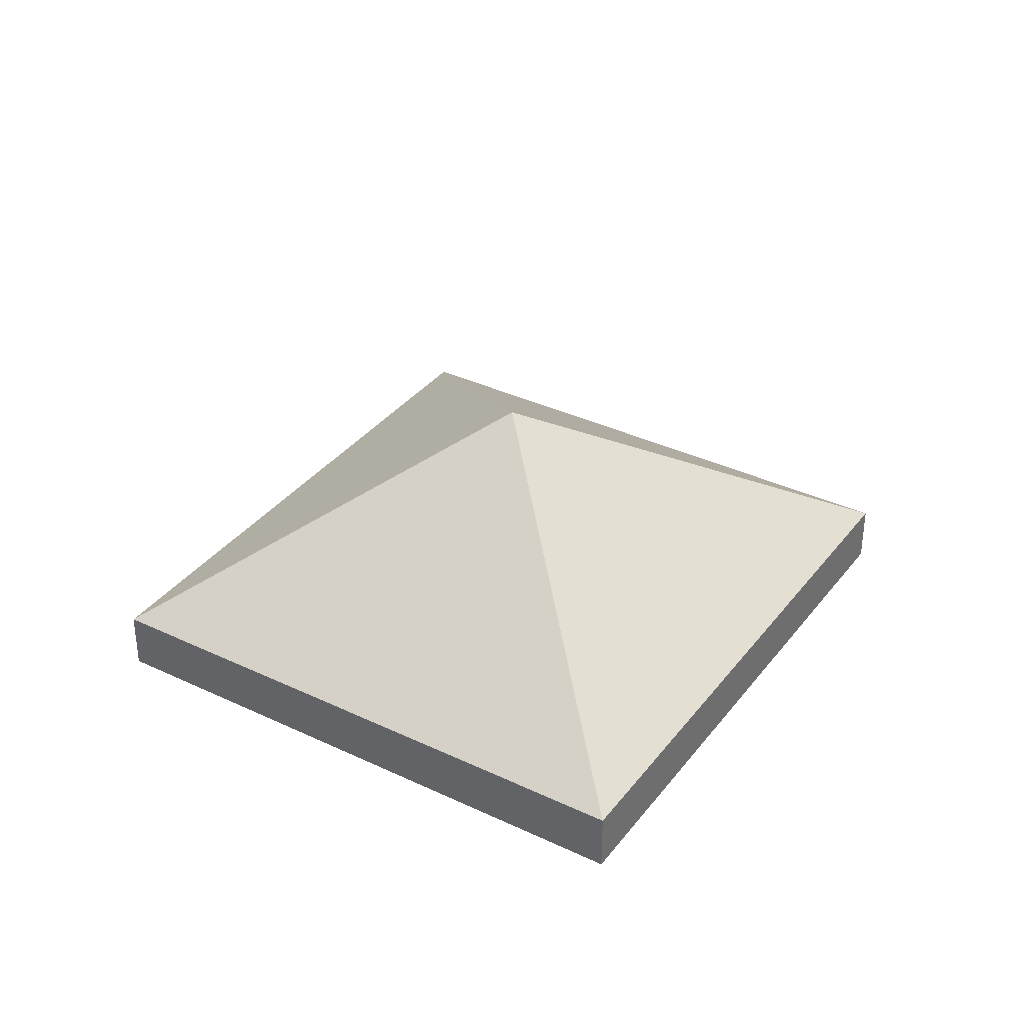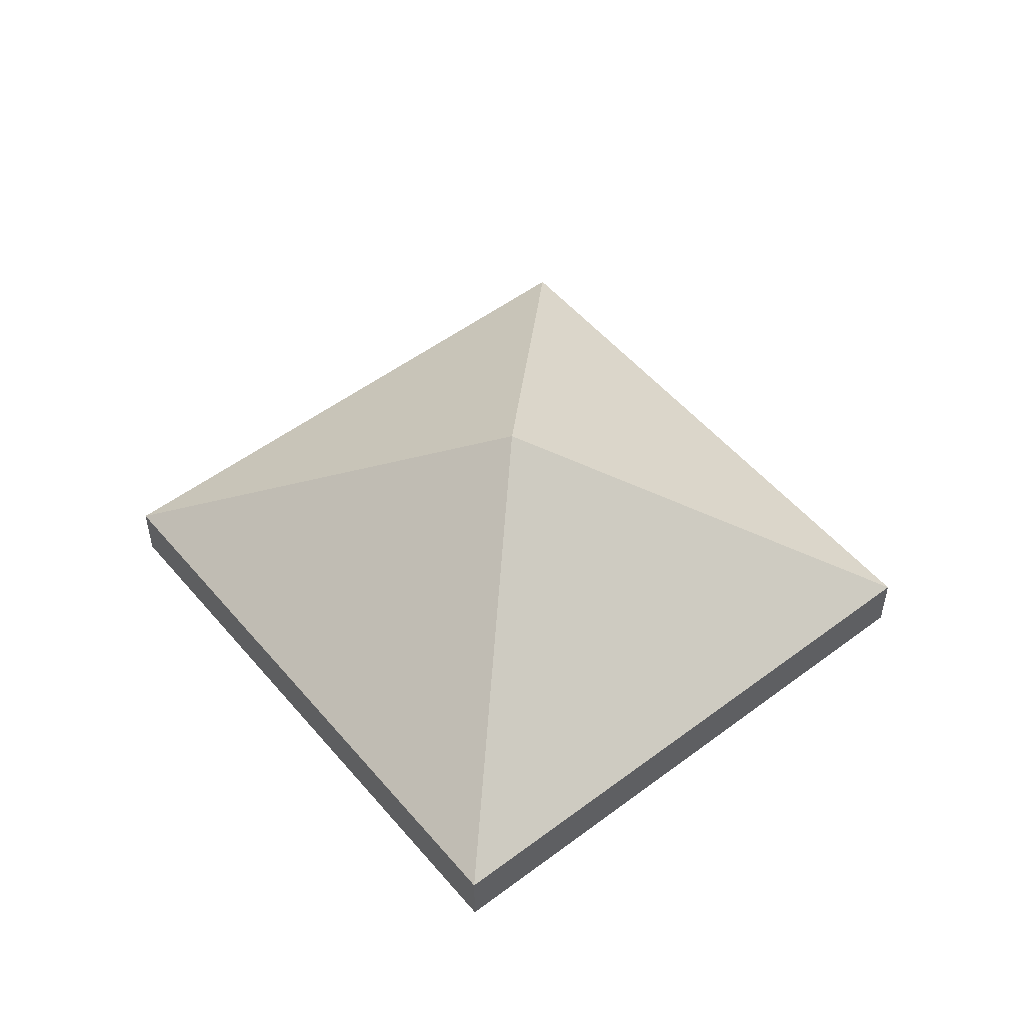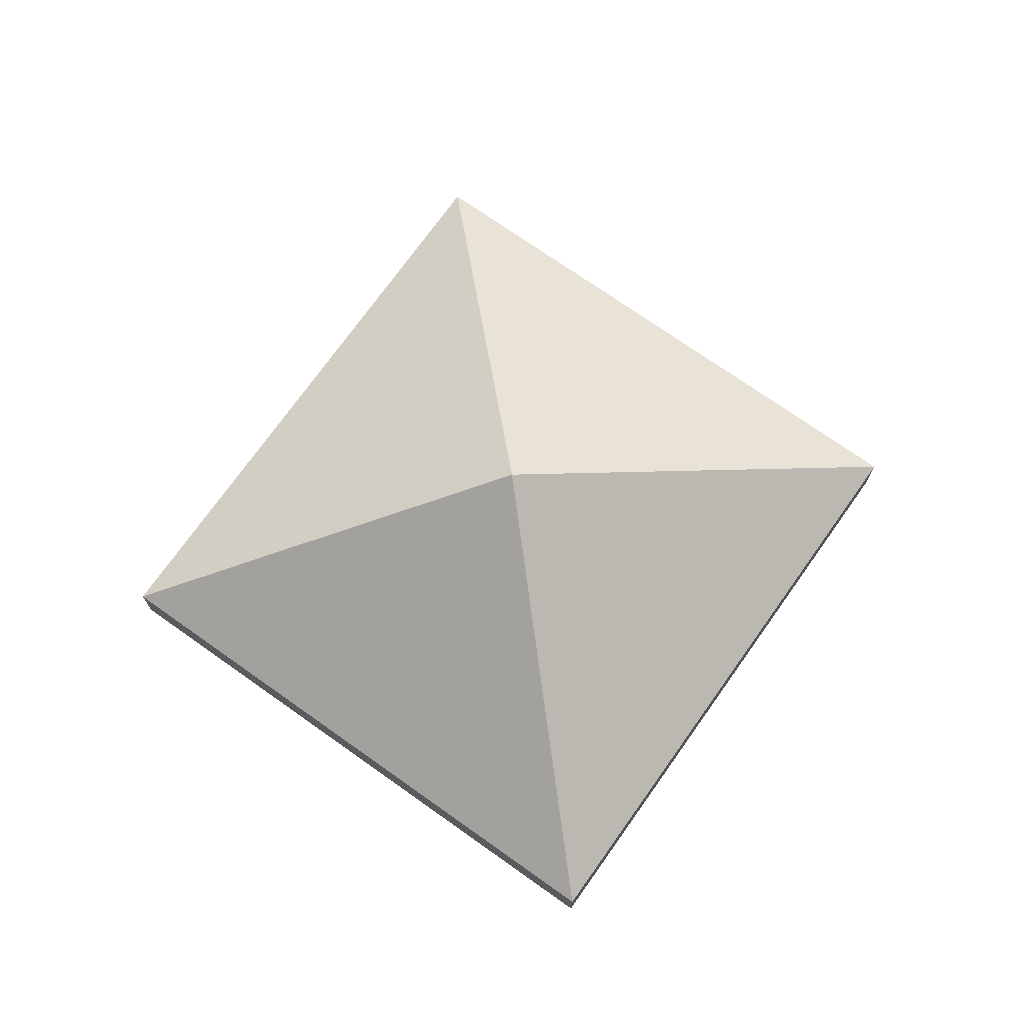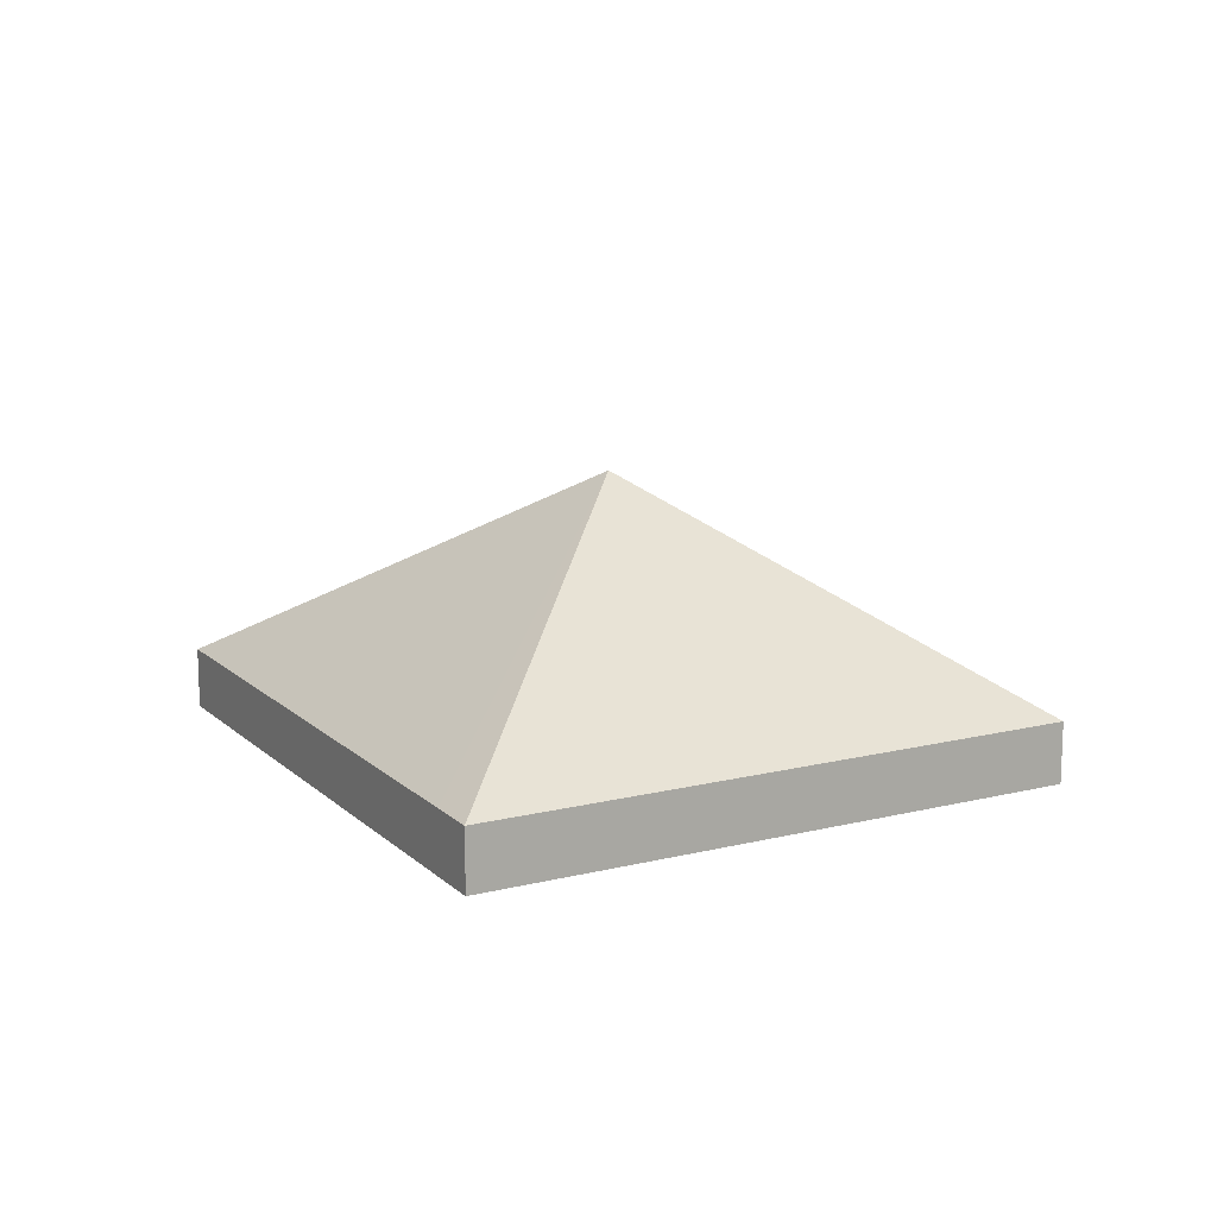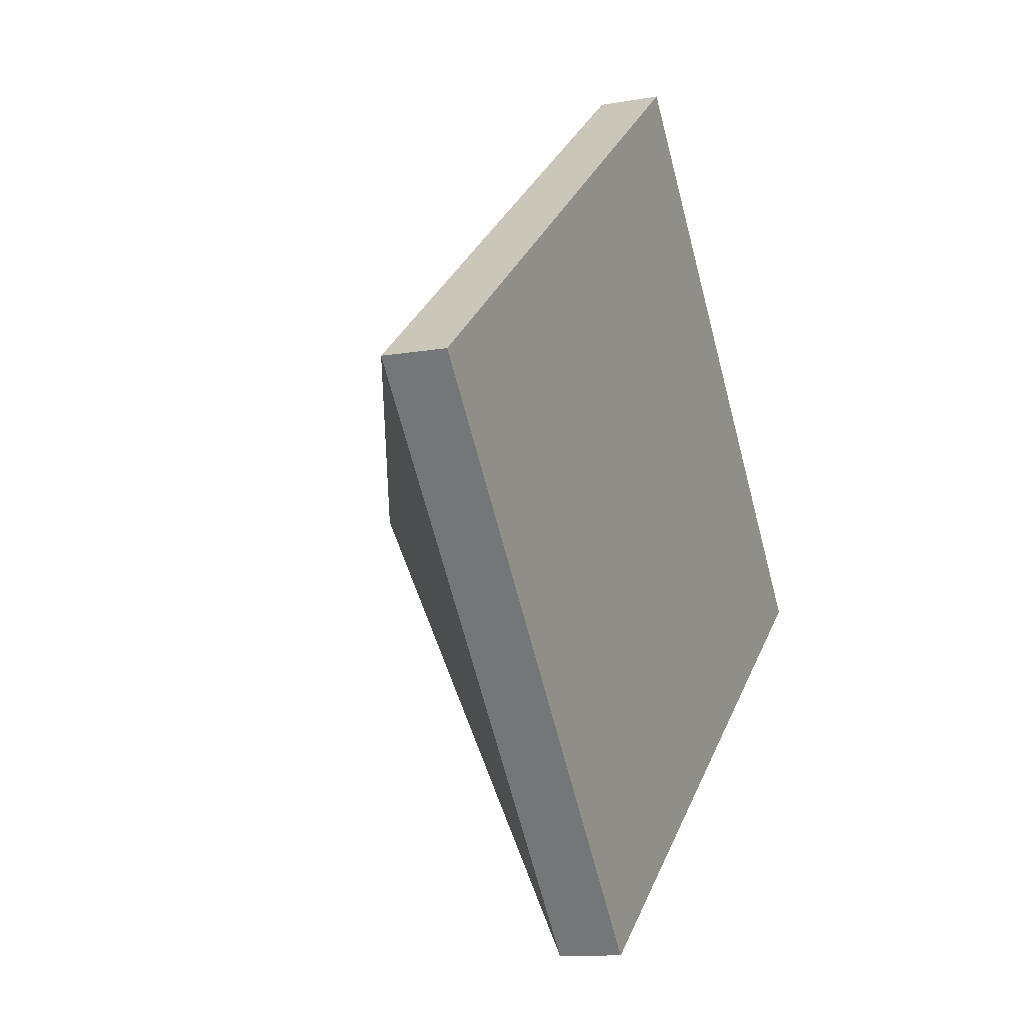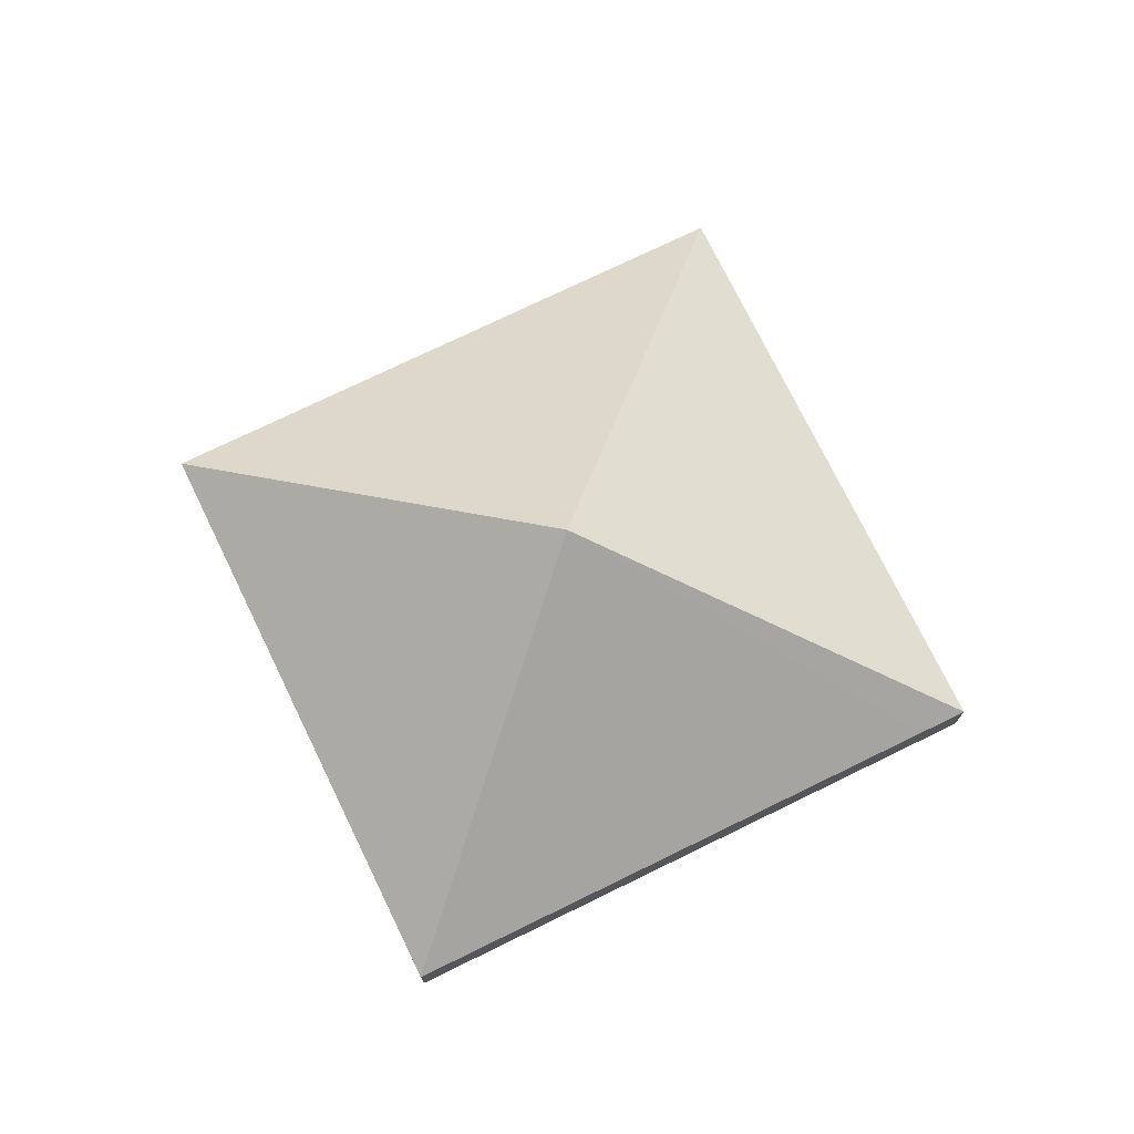
<metadata>
{"format":"obj","ext":"obj","renderer":"f3d","projection":"perspective","resolution":1024,"background":"white","views":[{"elev":35.3,"azim":84.3,"up":"+Y"},{"elev":52.2,"azim":13.1,"up":"+Y"},{"elev":72.6,"azim":-92.6,"up":"+Y"},{"elev":14.1,"azim":23.3,"up":"+Y"},{"elev":-11.0,"azim":-66.1,"up":"+Z"},{"elev":74.4,"azim":-63.9,"up":"+Y"}]}
</metadata>
<code>
v  4 2.486 -0.439
v  4.554 0.555 3.547
v  8 0.555 -0.877
v  4.184 0.555 3.259
v  0 0.553 3.386e-17
v  3.447 0.553 -4.424
v  2.861 0.553 -3.672
v  3.447 2.709e-16 -4.424
v  2.861 2.248e-16 -3.672
v  0 0 0
v  4.184 -1.996e-16 3.259
v  4.554 -2.172e-16 3.547
v  8 5.37e-17 -0.877
g defaultobject
f 1 2 3
f 1 4 2
f 4 1 5
f 1 3 6
f 7 1 6
f 1 7 5
f 8 7 6
f 7 8 9
f 7 9 5
f 5 9 10
f 10 4 5
f 4 10 11
f 4 11 2
f 2 11 12
f 12 3 2
f 3 12 13
f 13 6 3
f 6 13 8
f 9 11 10
f 11 9 8
f 11 8 13
f 11 13 12

</code>
